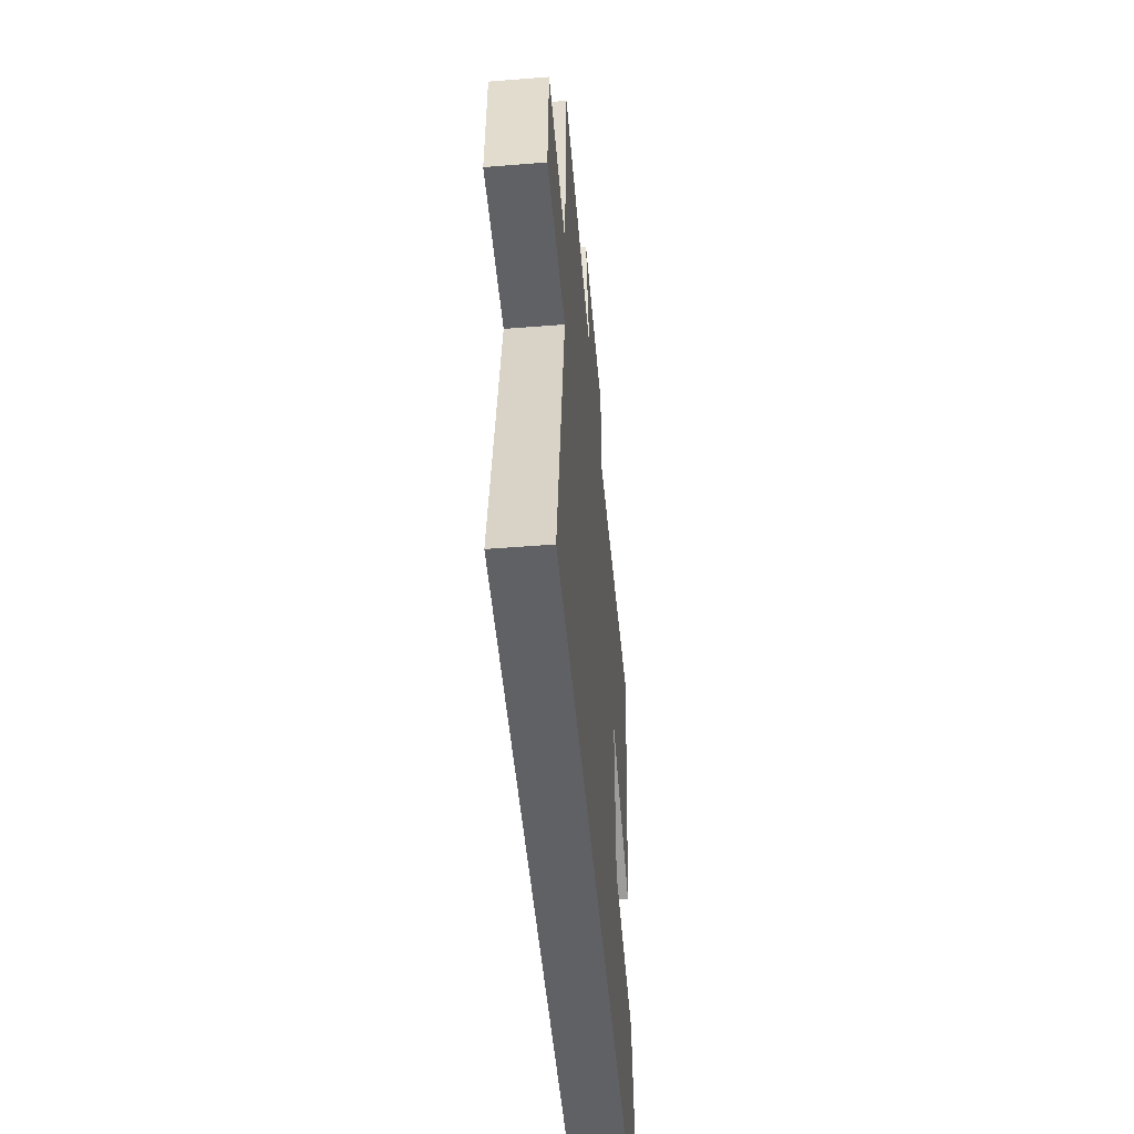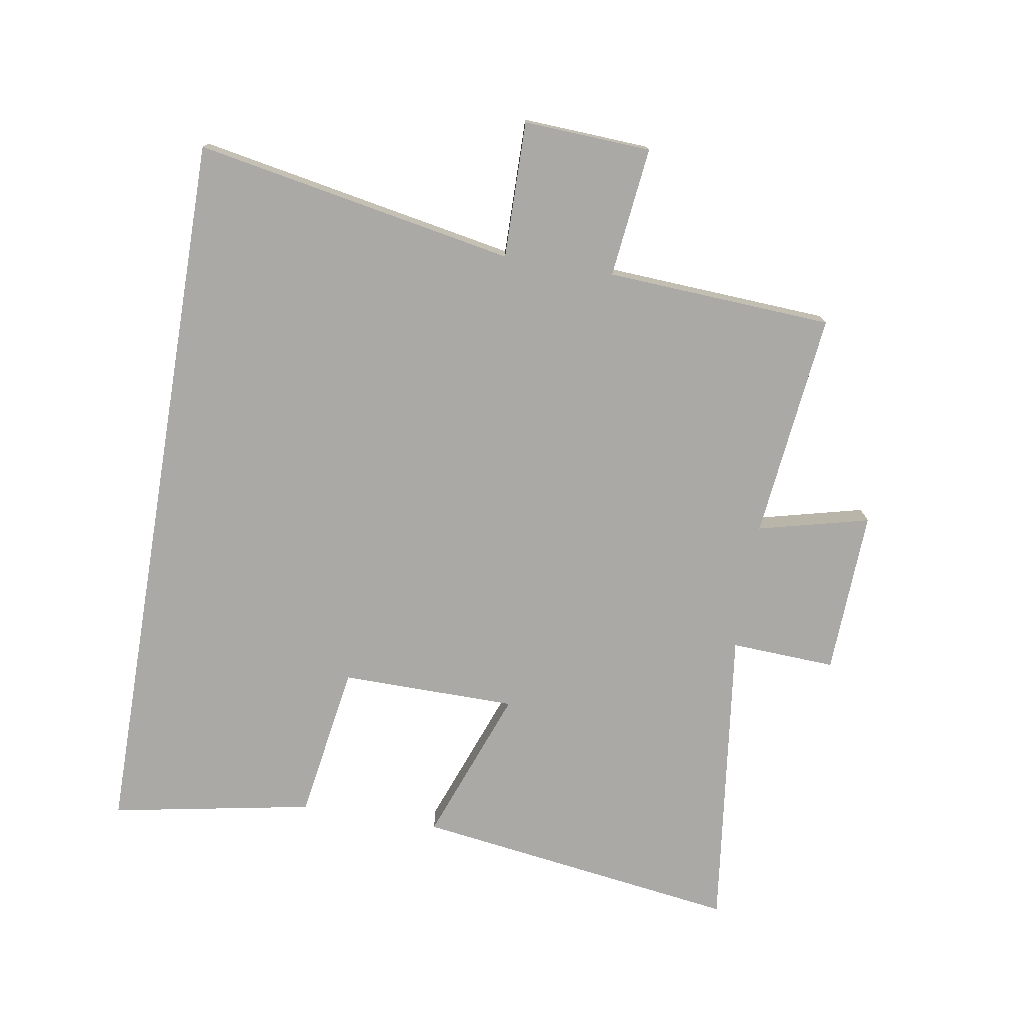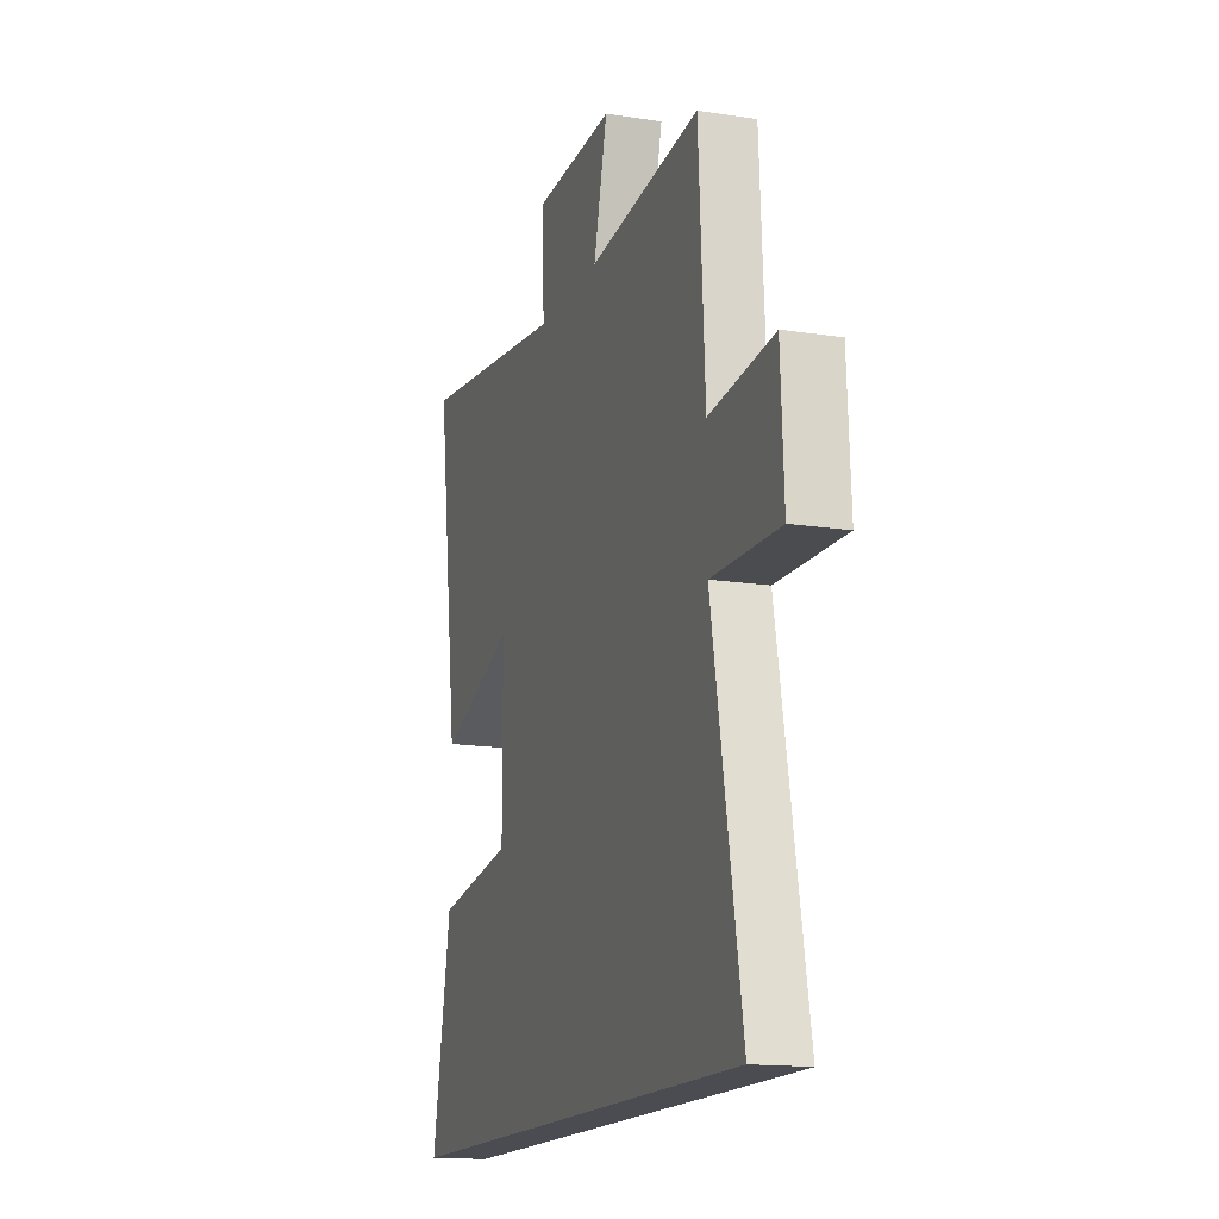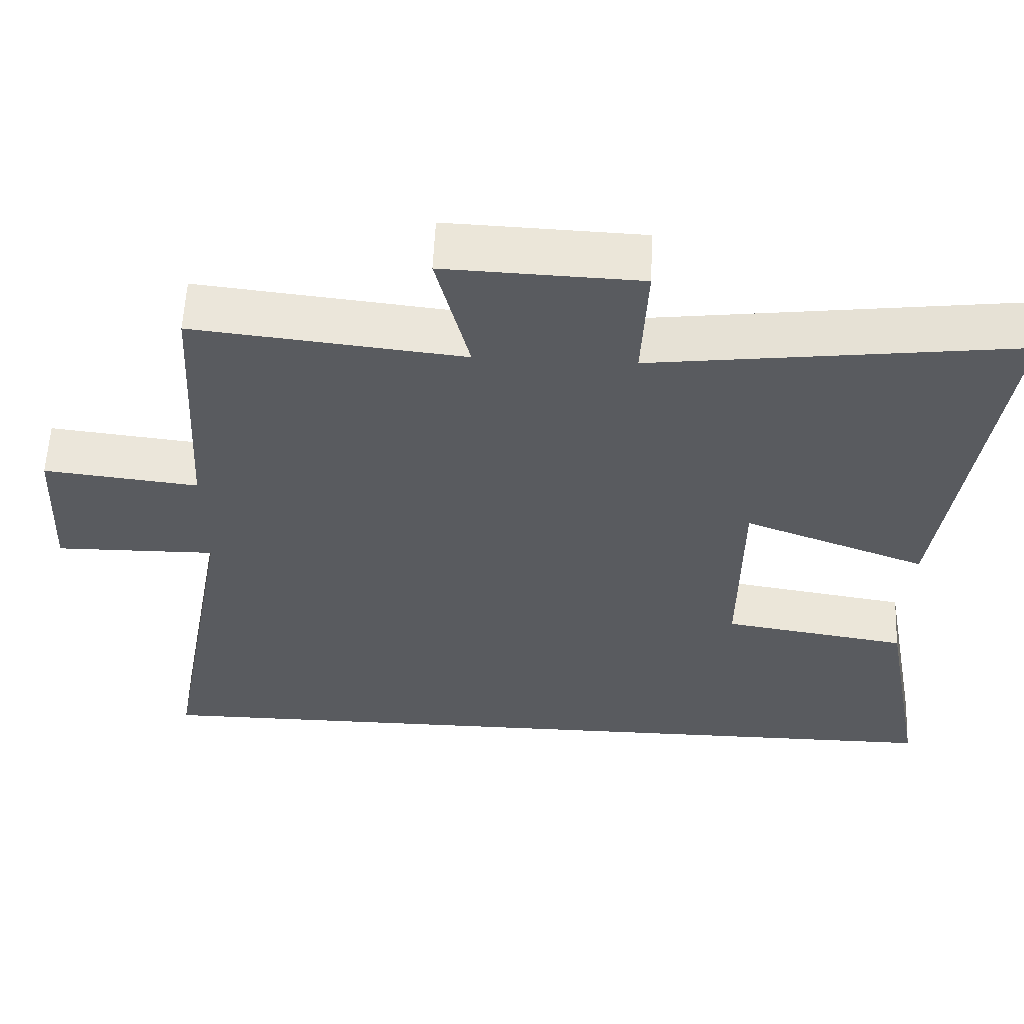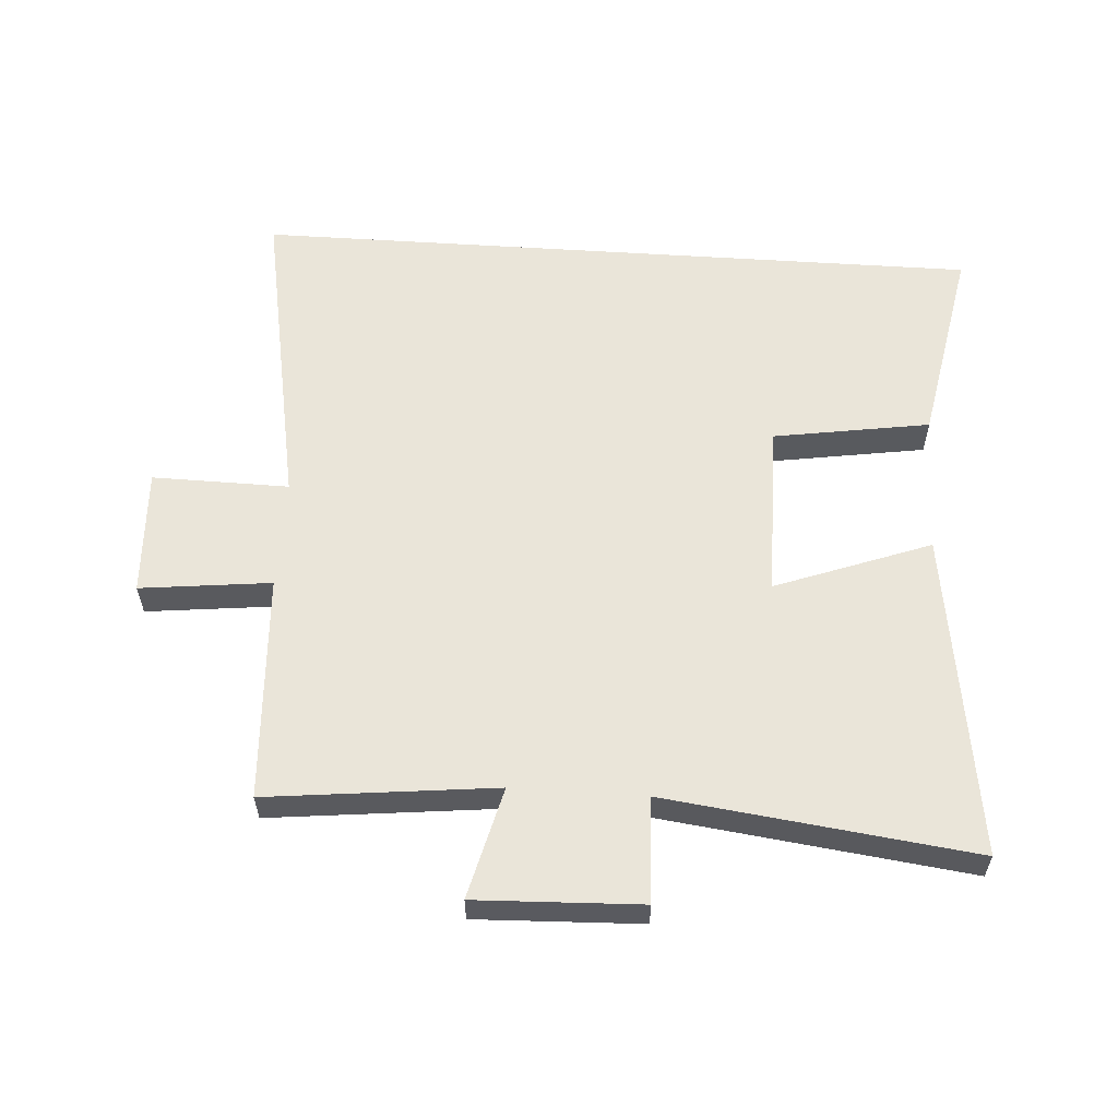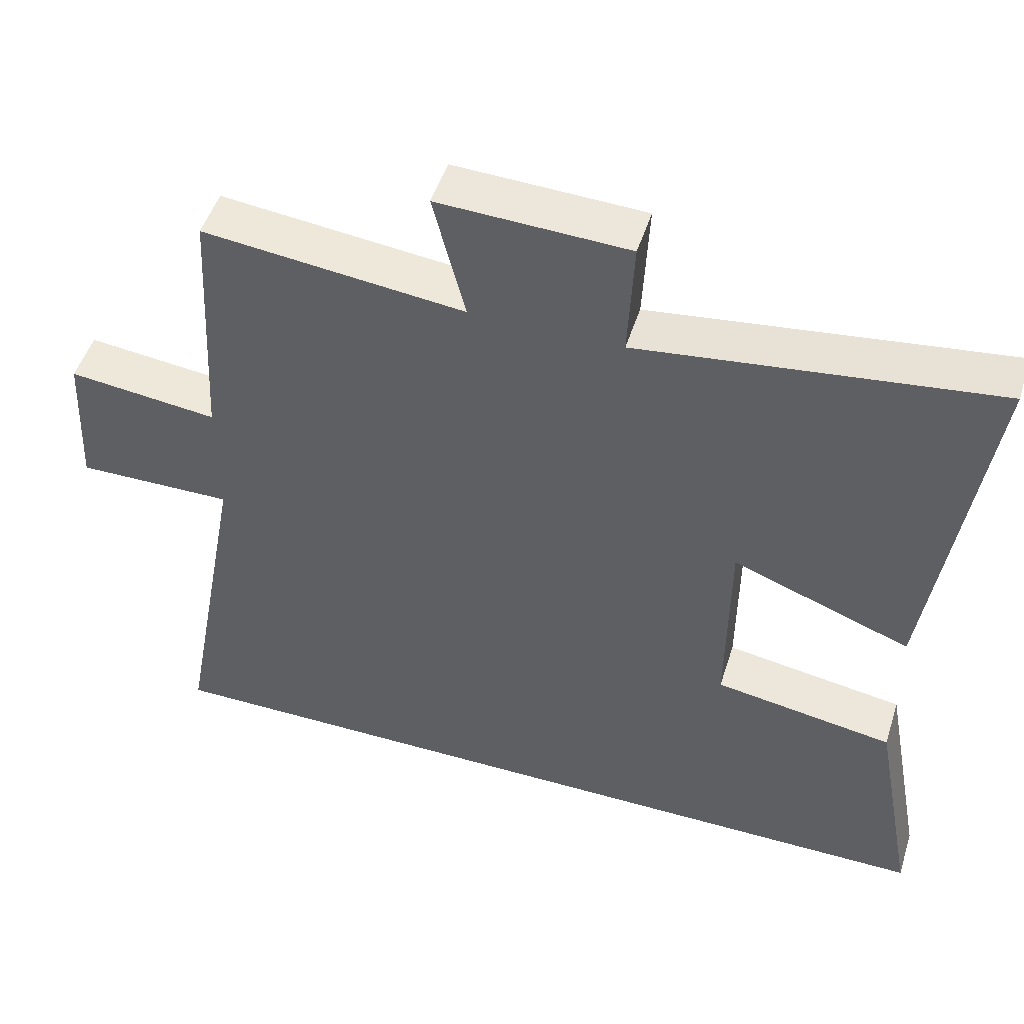
<metadata>
{"format":"obj","ext":"obj","renderer":"f3d","projection":"perspective","resolution":1024,"background":"white","views":[{"elev":-50.0,"azim":-85.0,"up":"+Z"},{"elev":-75.6,"azim":-99.5,"up":"+Y"},{"elev":-15.4,"azim":-108.3,"up":"+Z"},{"elev":57.6,"azim":2.5,"up":"+Z"},{"elev":58.2,"azim":3.8,"up":"+Y"},{"elev":49.6,"azim":17.4,"up":"+Z"}]}
</metadata>
<code>
v -0.48 0.07 0.539
v -0.121 0.07 0.5
v -0.165 0.07 0.676
v 0.095 0.07 0.666
v 0.087 0.07 0.5
v 0.572 0.07 0.561
v 0.5 0.07 0.046
v 0.255 0.07 0.137
v 0.253 0.07 -0.141
v 0.5 0.07 -0.18
v 0.56 0.07 -0.5
v -0.593 0.07 -0.5
v -0.5 0.07 0.005
v -0.716 0.07 0.002
v -0.706 0.07 0.204
v -0.5 0.07 0.181
v -0.48 0 0.539
v -0.121 0 0.5
v -0.165 0 0.676
v 0.095 0 0.666
v 0.087 0 0.5
v 0.572 0 0.561
v 0.5 0 0.046
v 0.255 0 0.137
v 0.253 0 -0.141
v 0.5 0 -0.18
v 0.56 0 -0.5
v -0.593 0 -0.5
v -0.5 0 0.005
v -0.716 0 0.002
v -0.706 0 0.204
v -0.5 0 0.181
f 13 14 15 16
f 13 16 1 2
f 12 13 2
f 9 10 11 12
f 8 9 12 2
f 5 6 7 8
f 5 8 2 3
f 3 4 5
f 32 31 30 29
f 18 17 32 29
f 18 29 28
f 28 27 26 25
f 18 28 25 24
f 24 23 22 21
f 19 18 24 21
f 21 20 19
f 1 17 18 2
f 2 18 19 3
f 3 19 20 4
f 4 20 21 5
f 5 21 22 6
f 6 22 23 7
f 7 23 24 8
f 8 24 25 9
f 9 25 26 10
f 10 26 27 11
f 11 27 28 12
f 12 28 29 13
f 13 29 30 14
f 14 30 31 15
f 15 31 32 16
f 16 32 17 1

</code>
